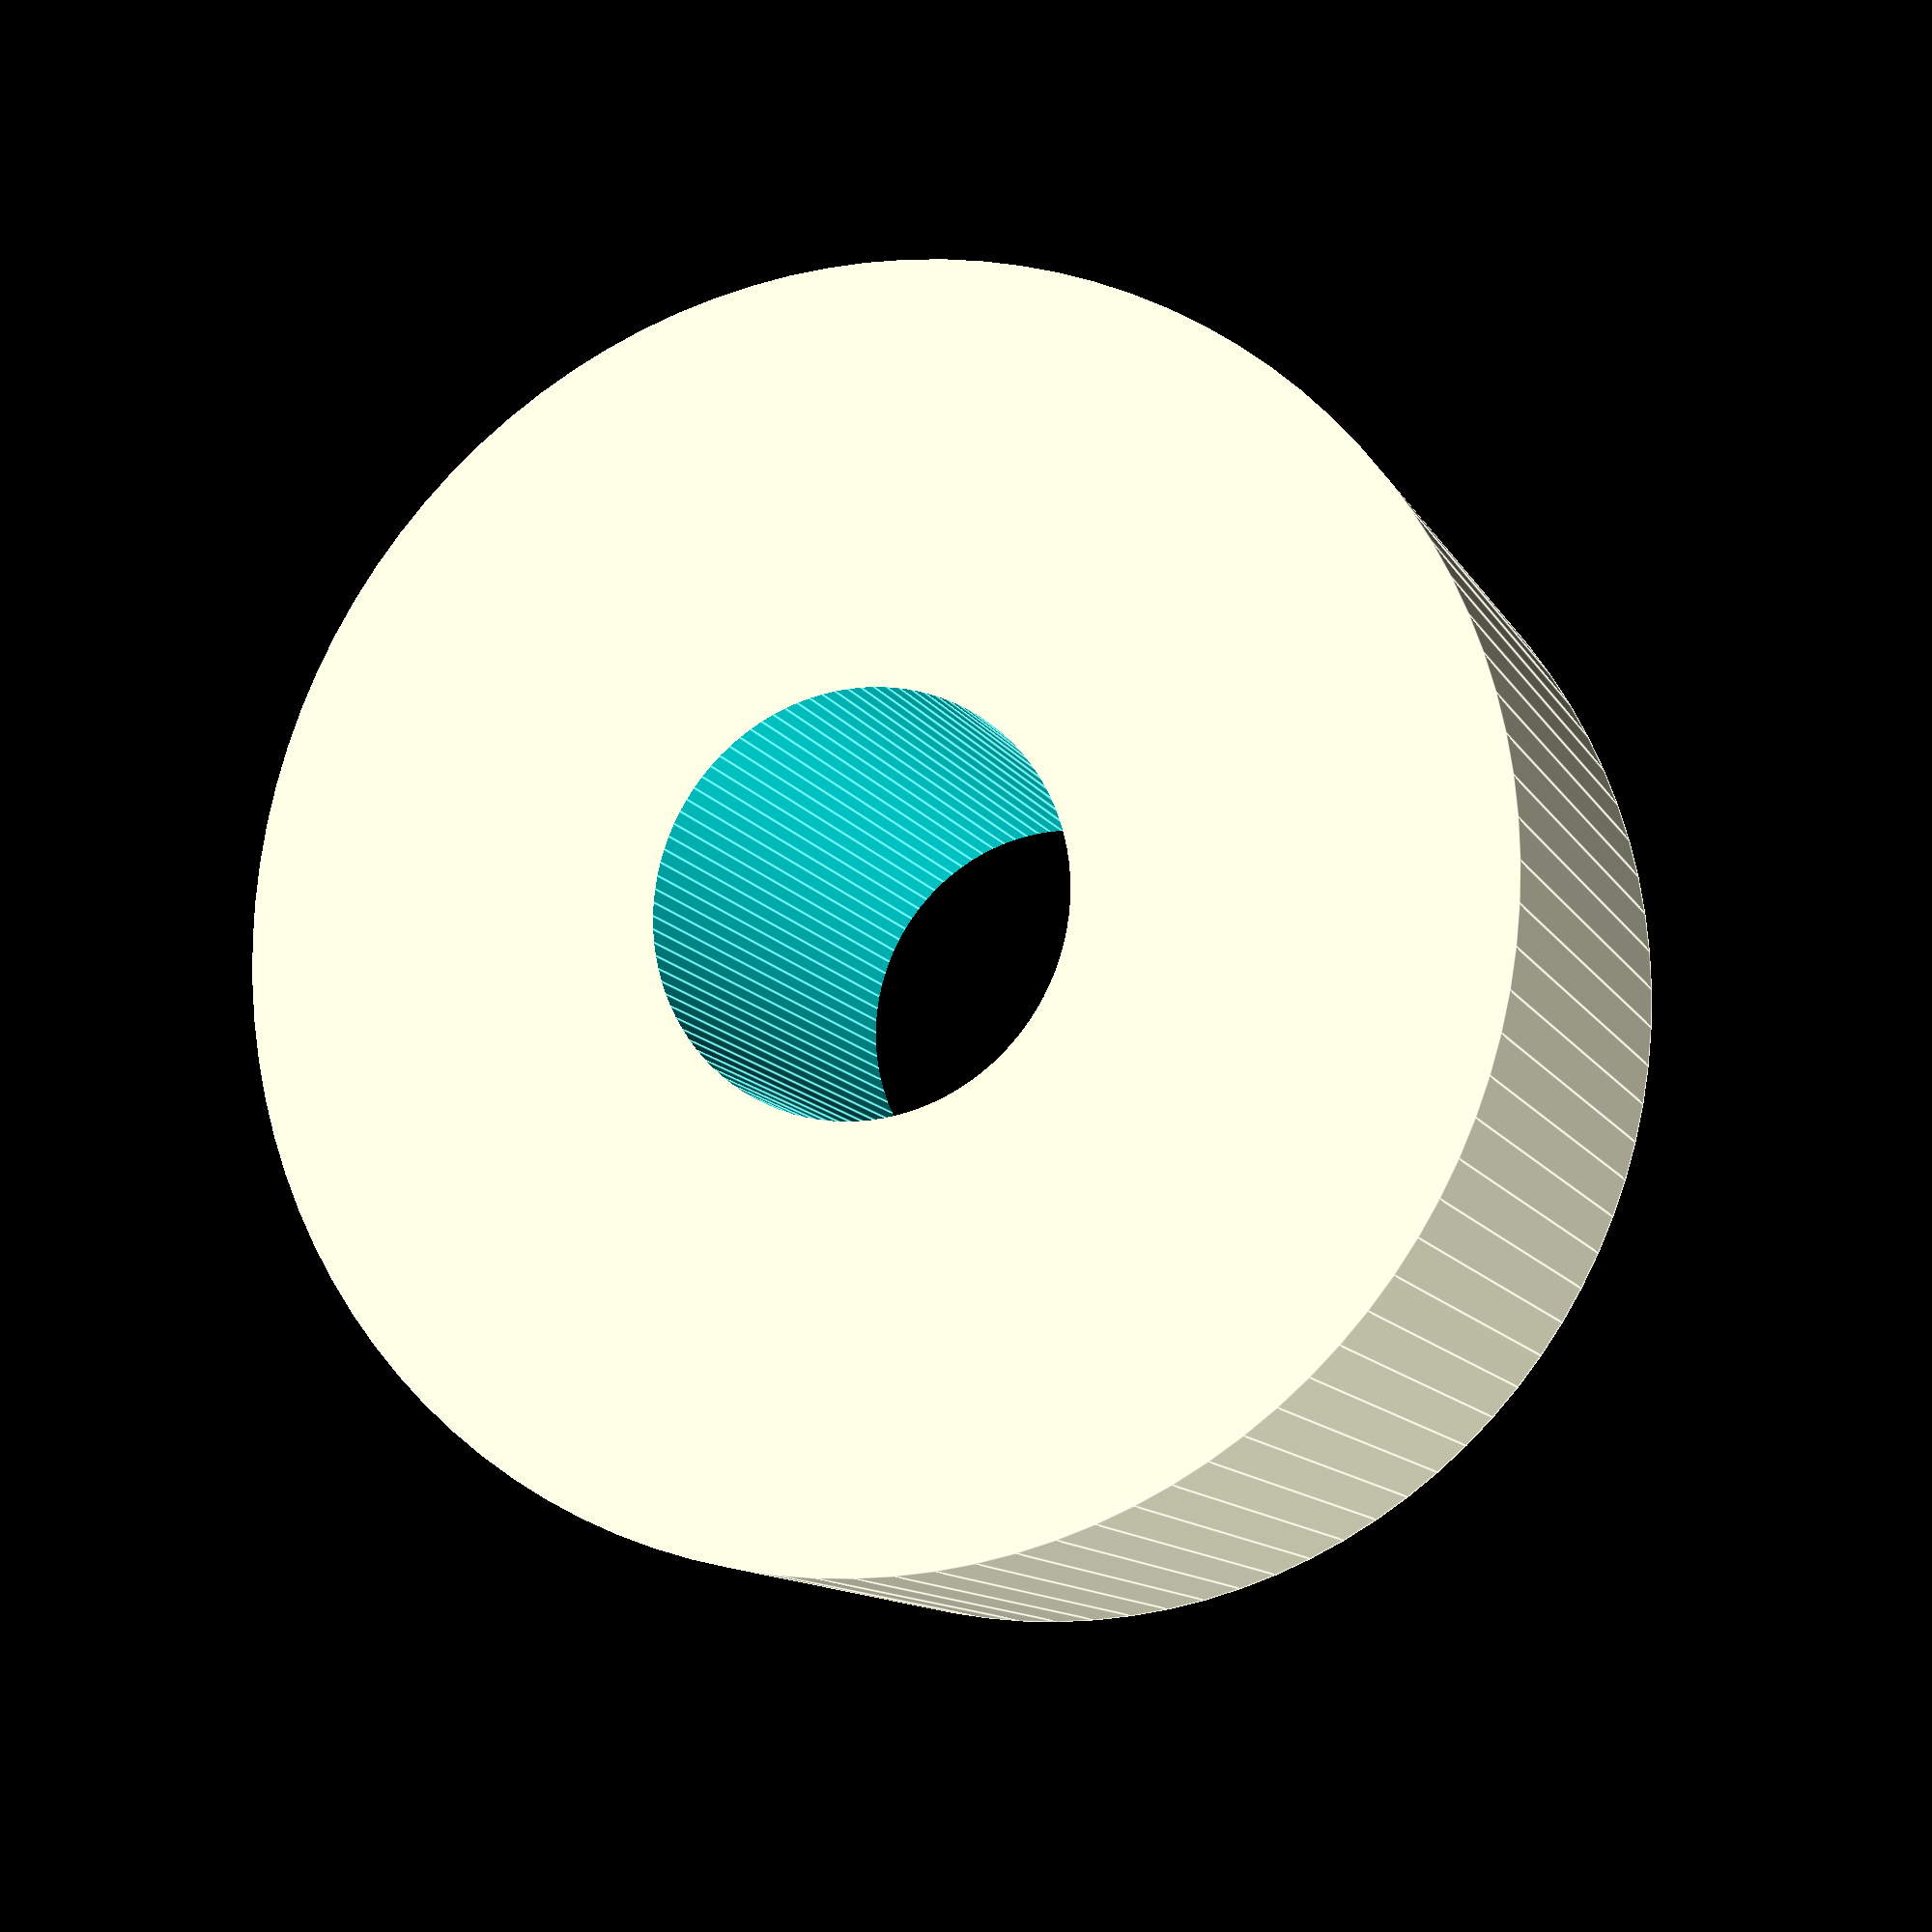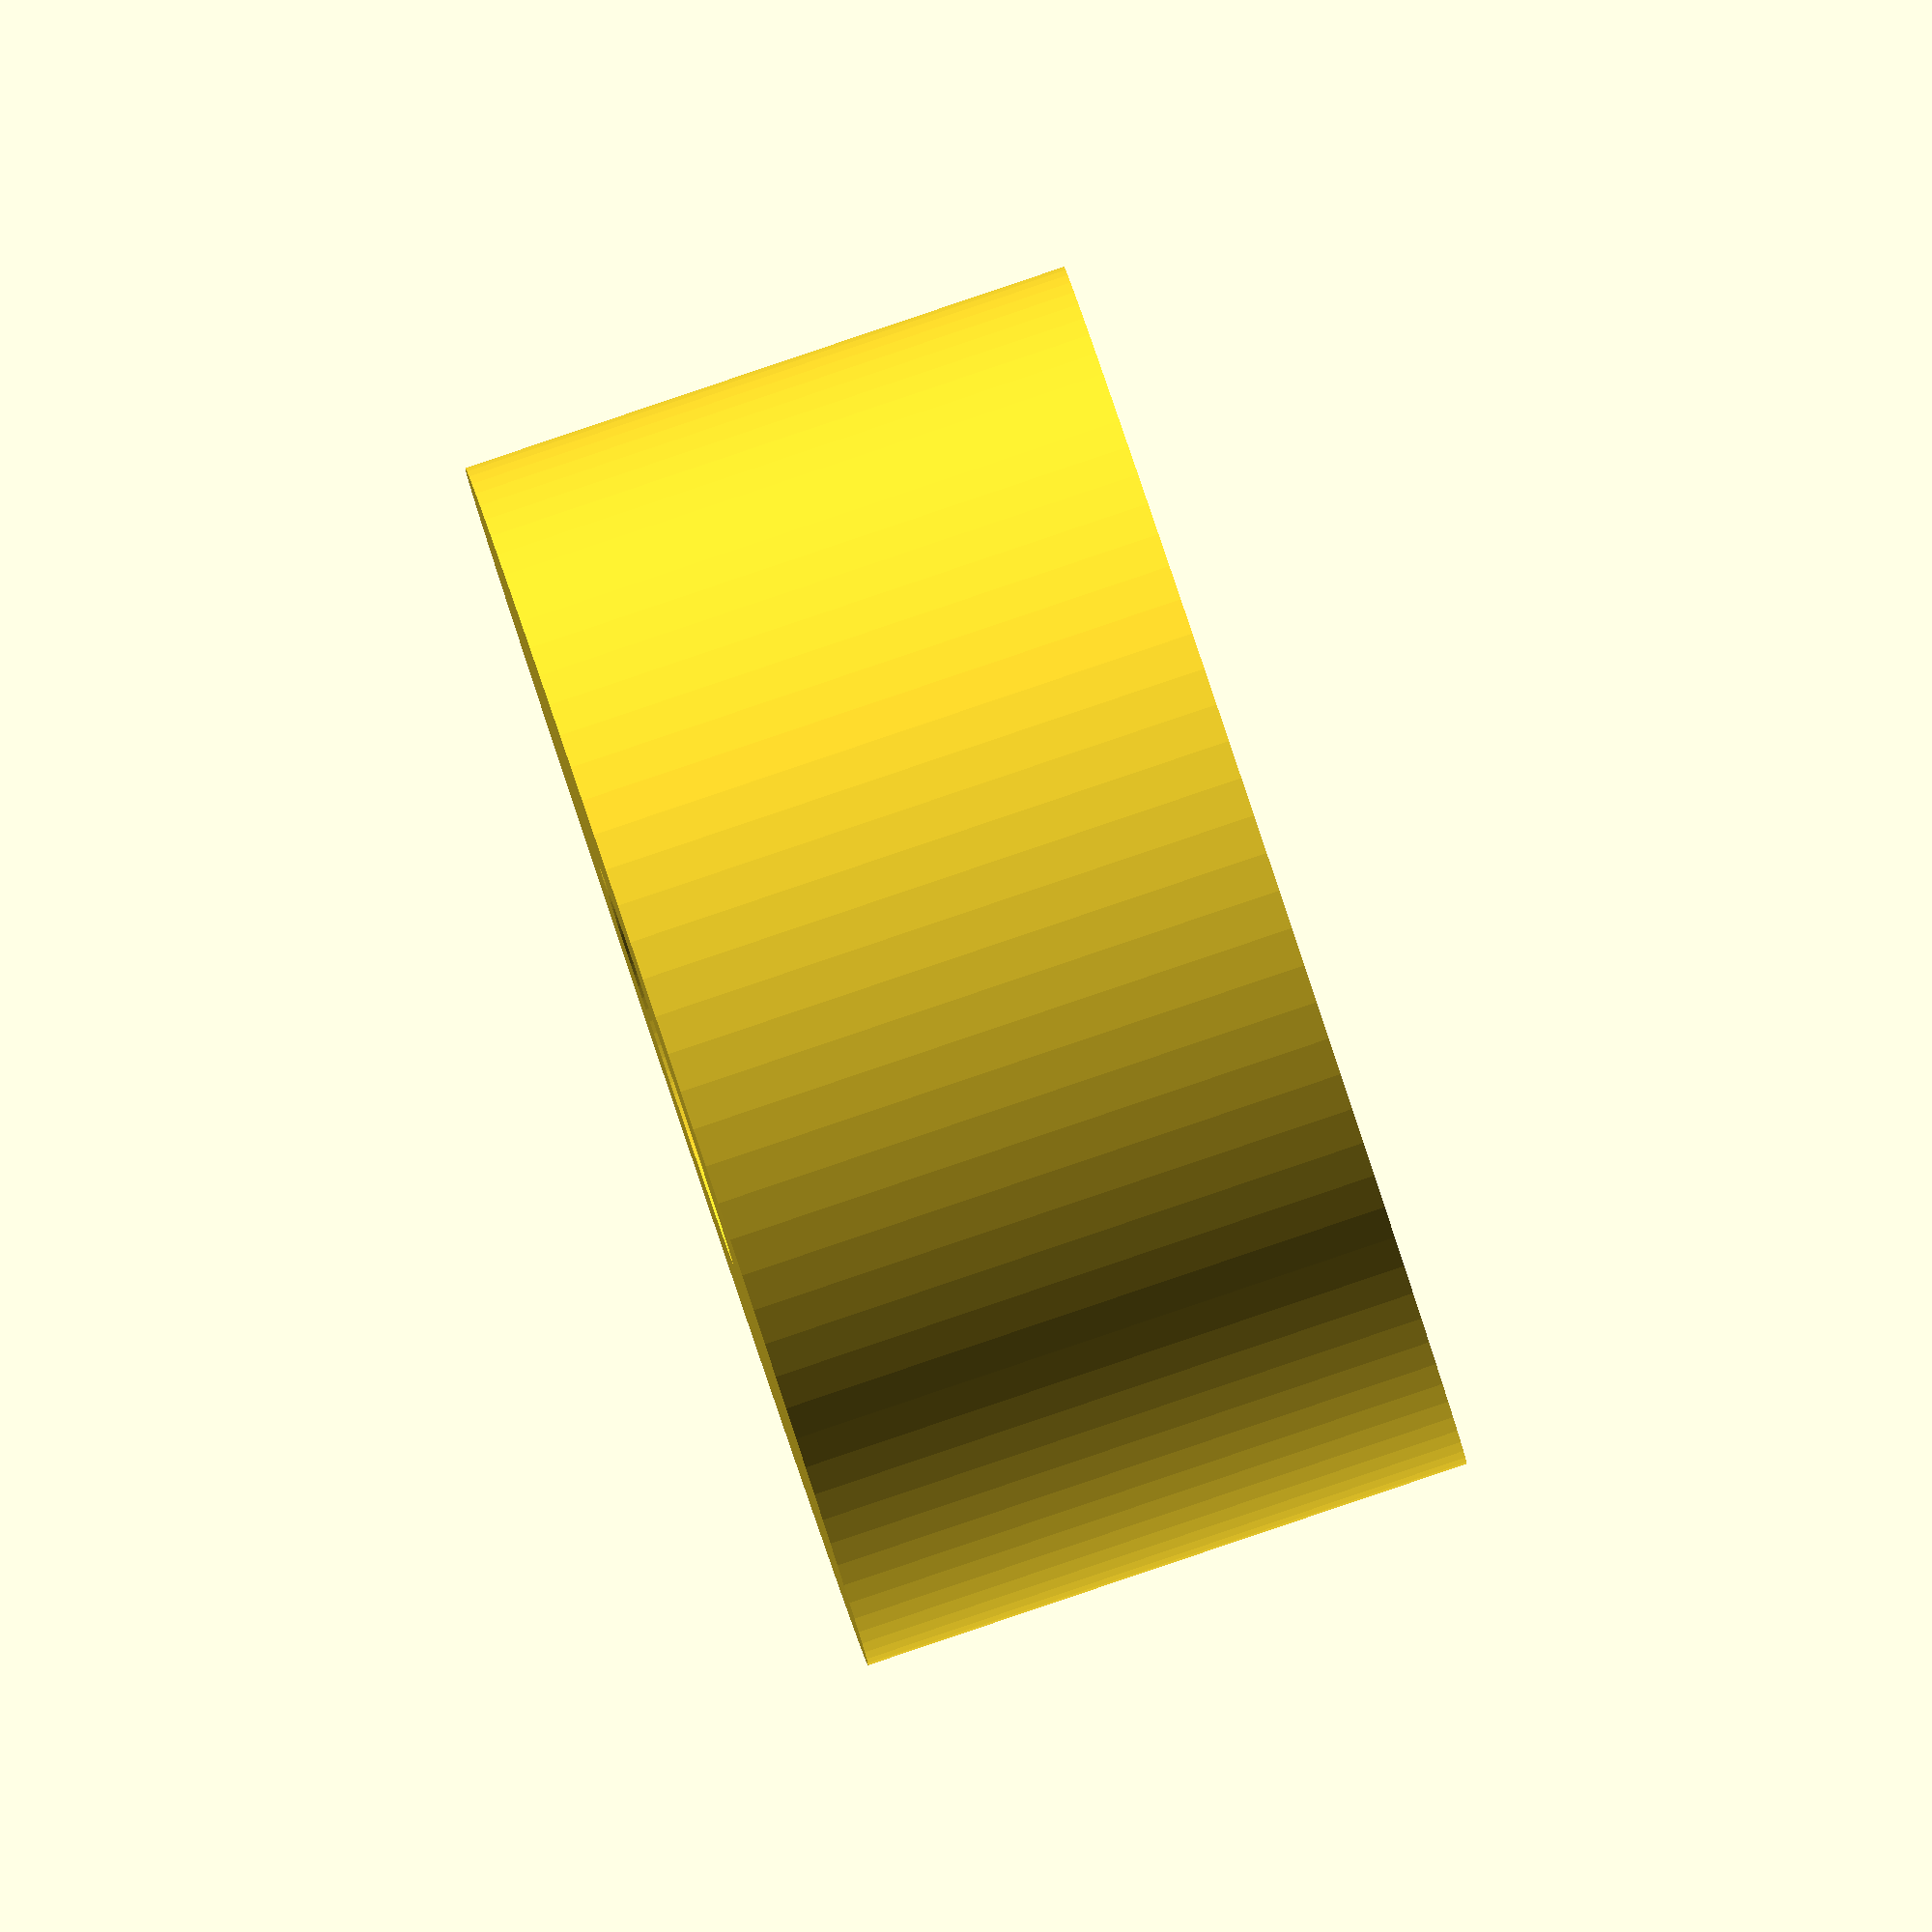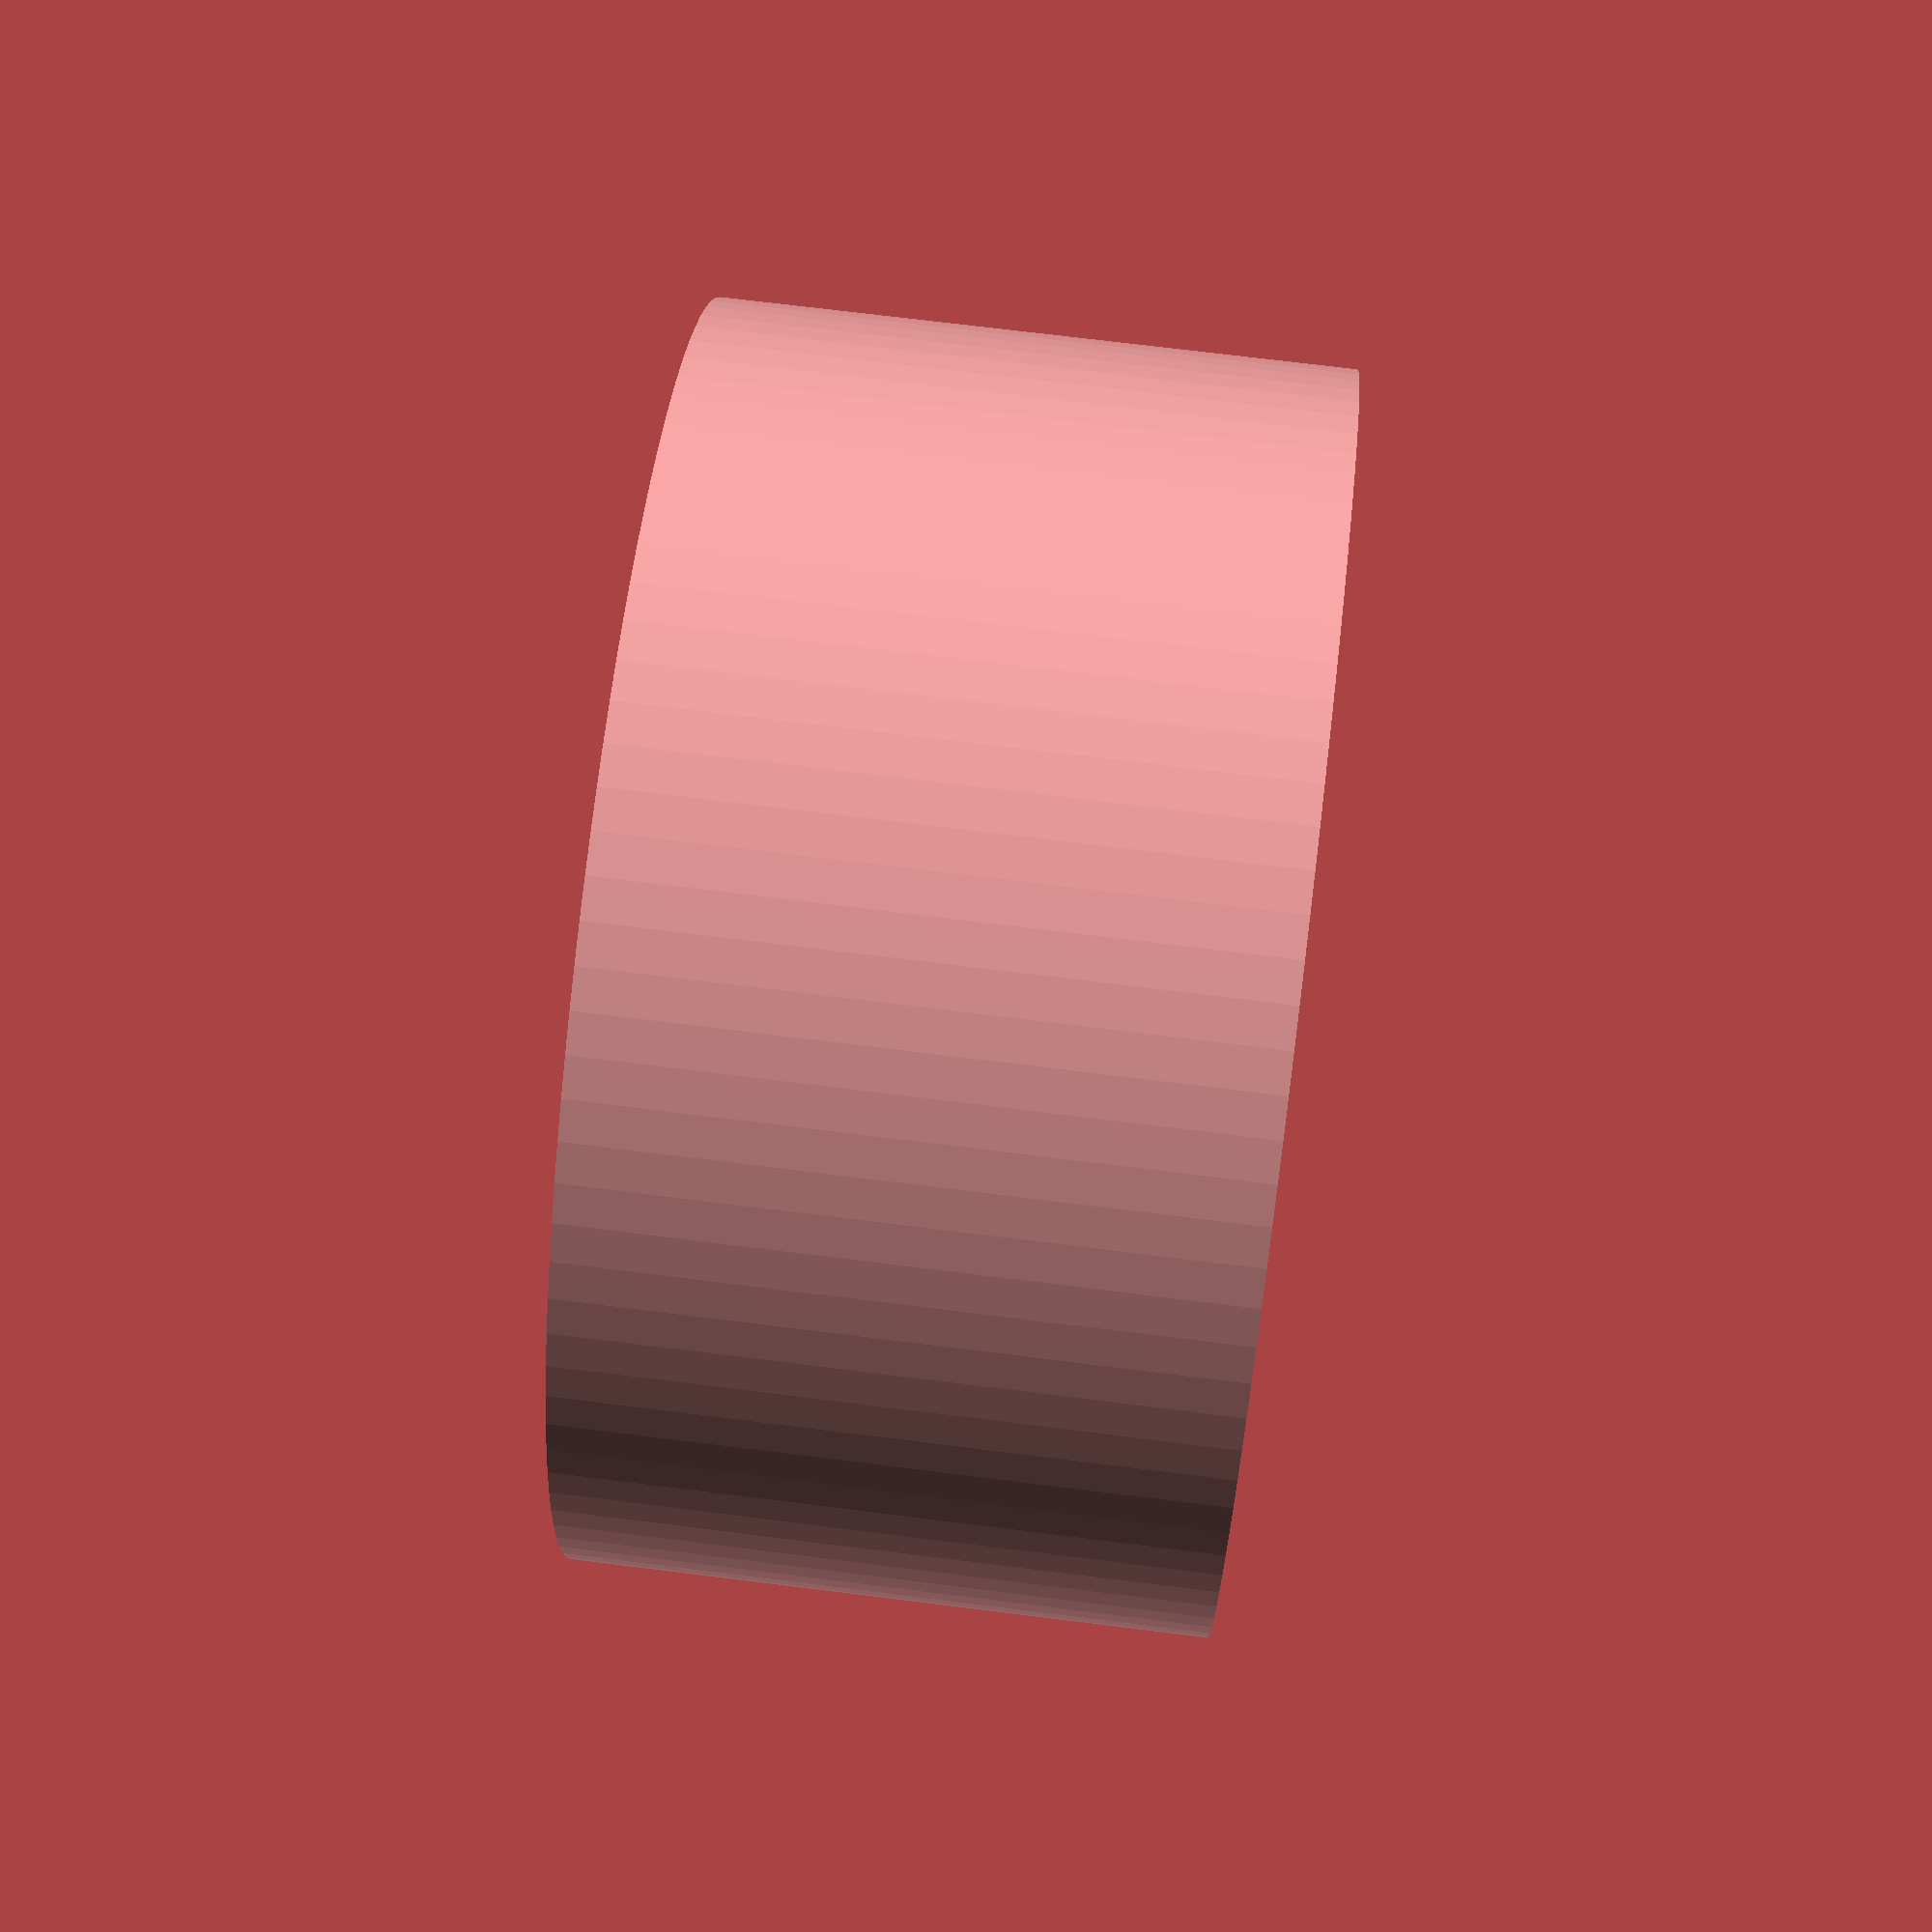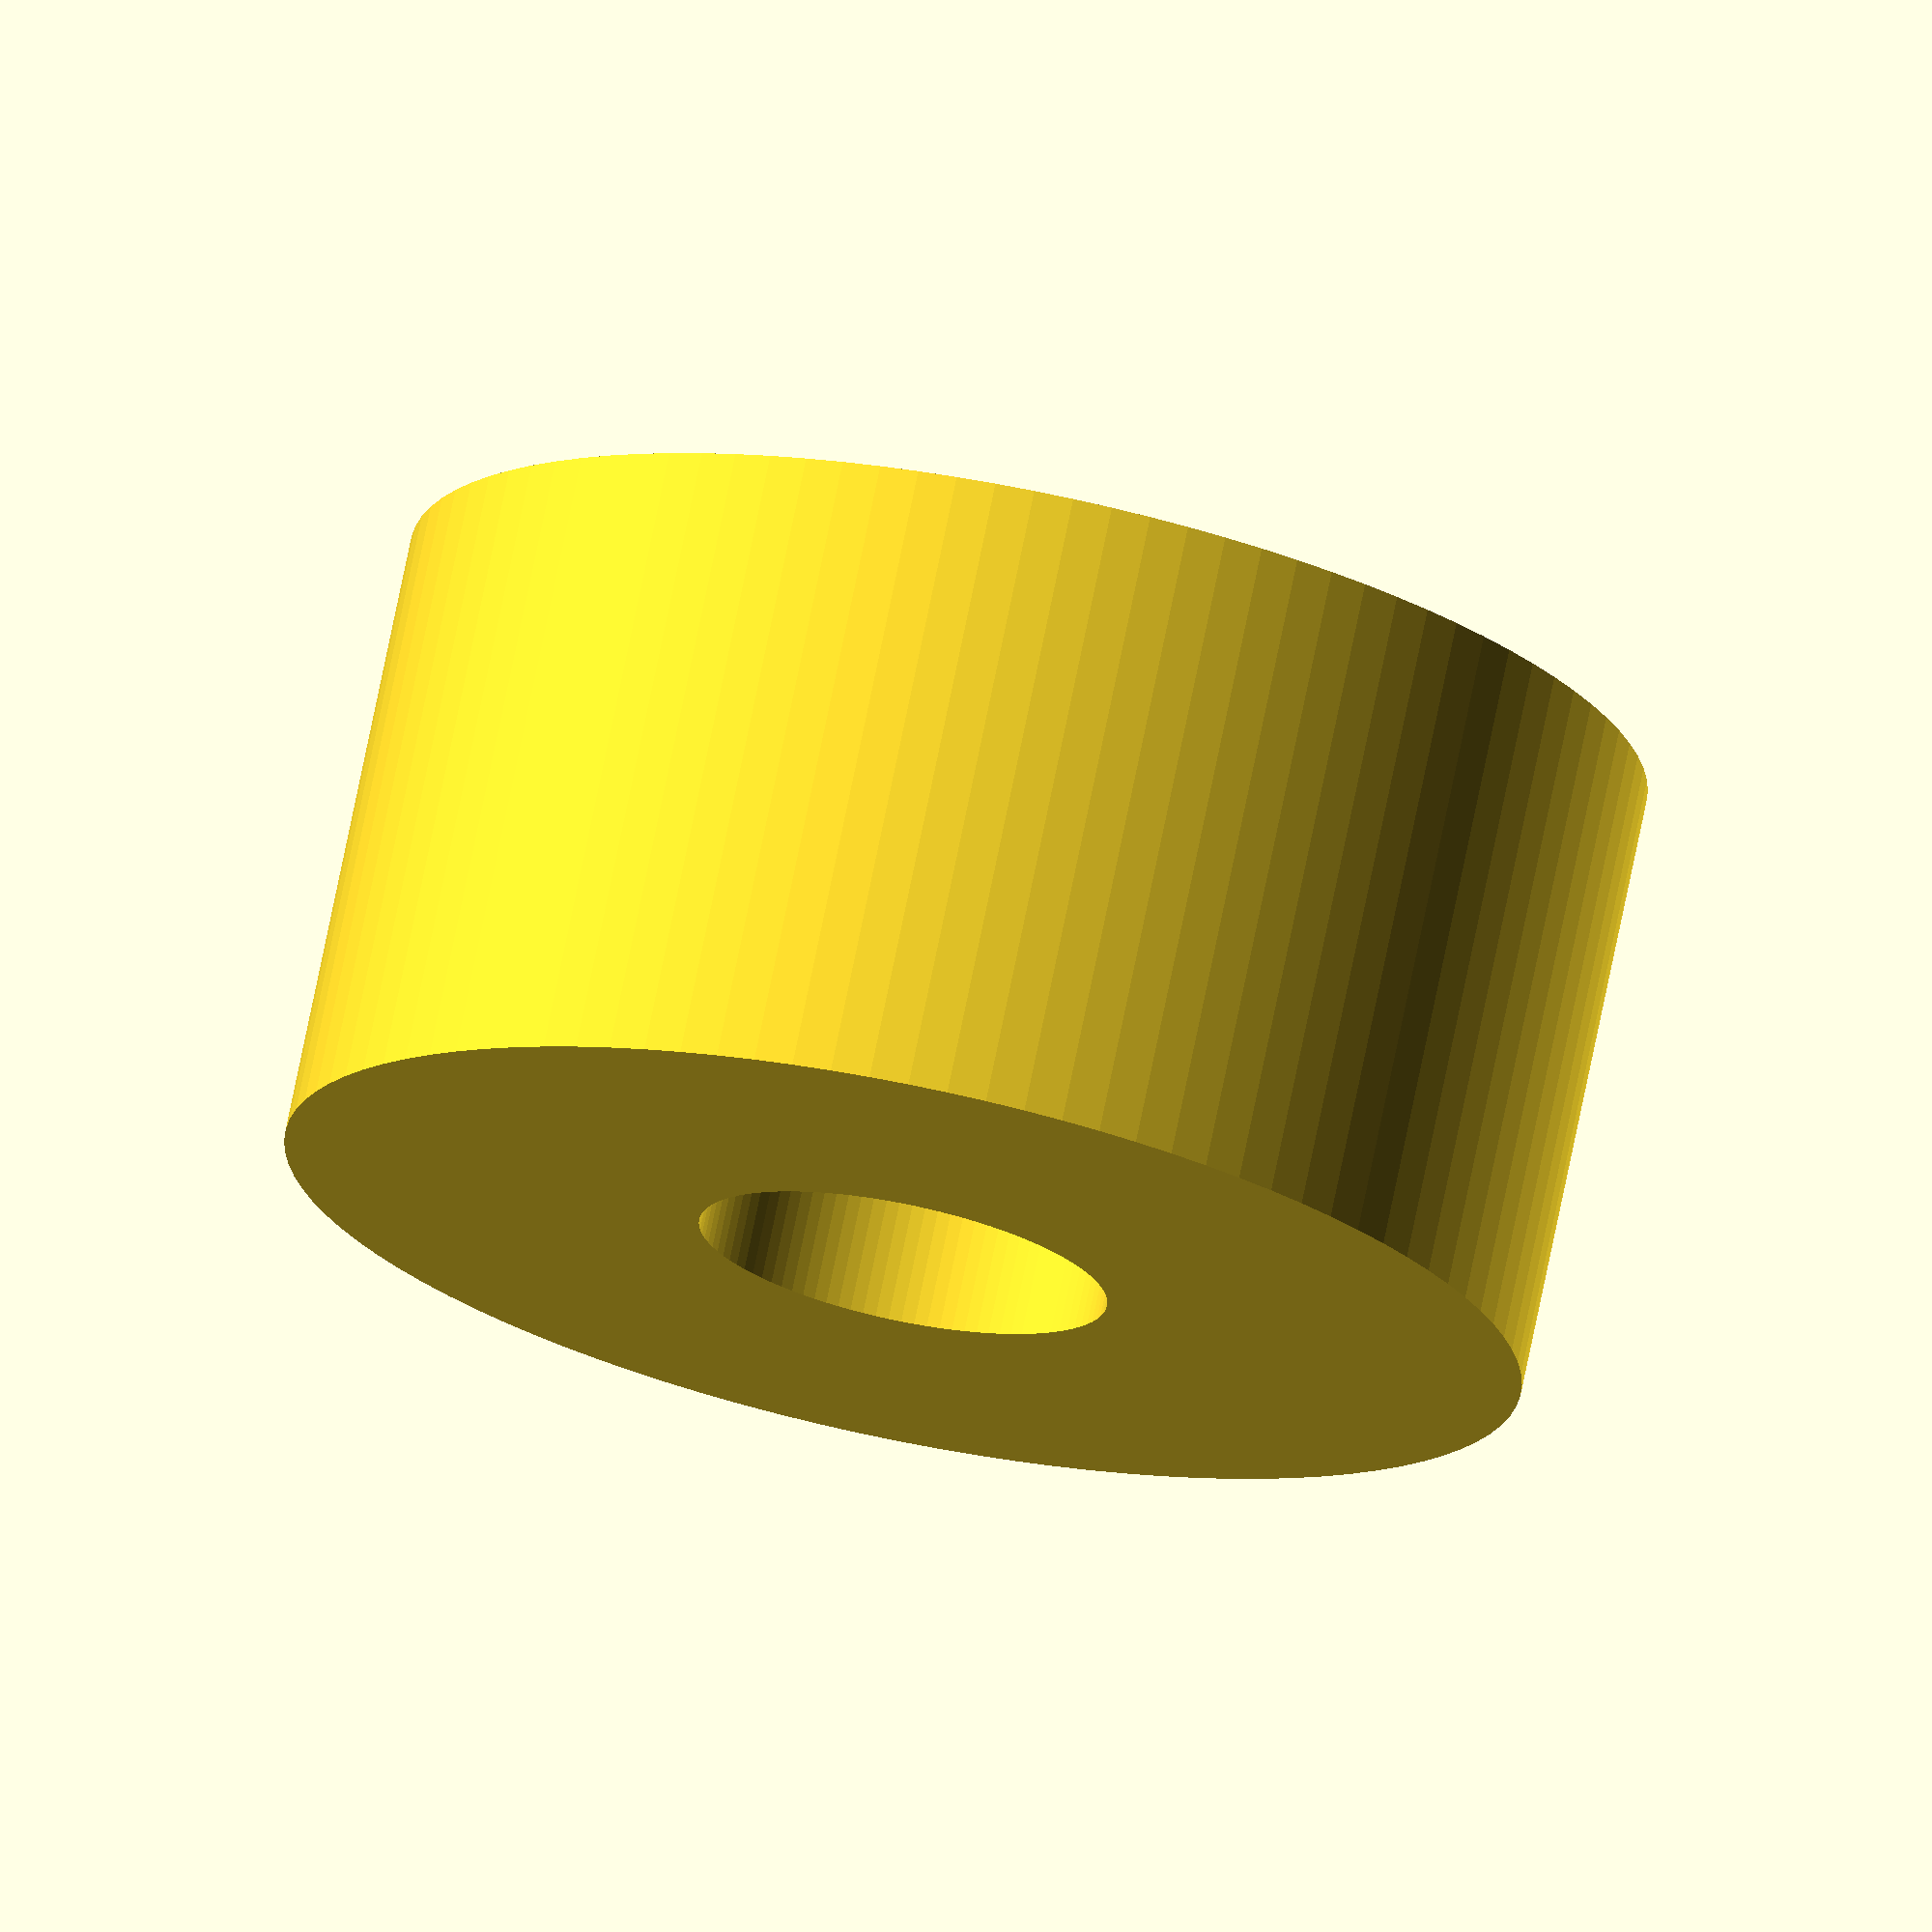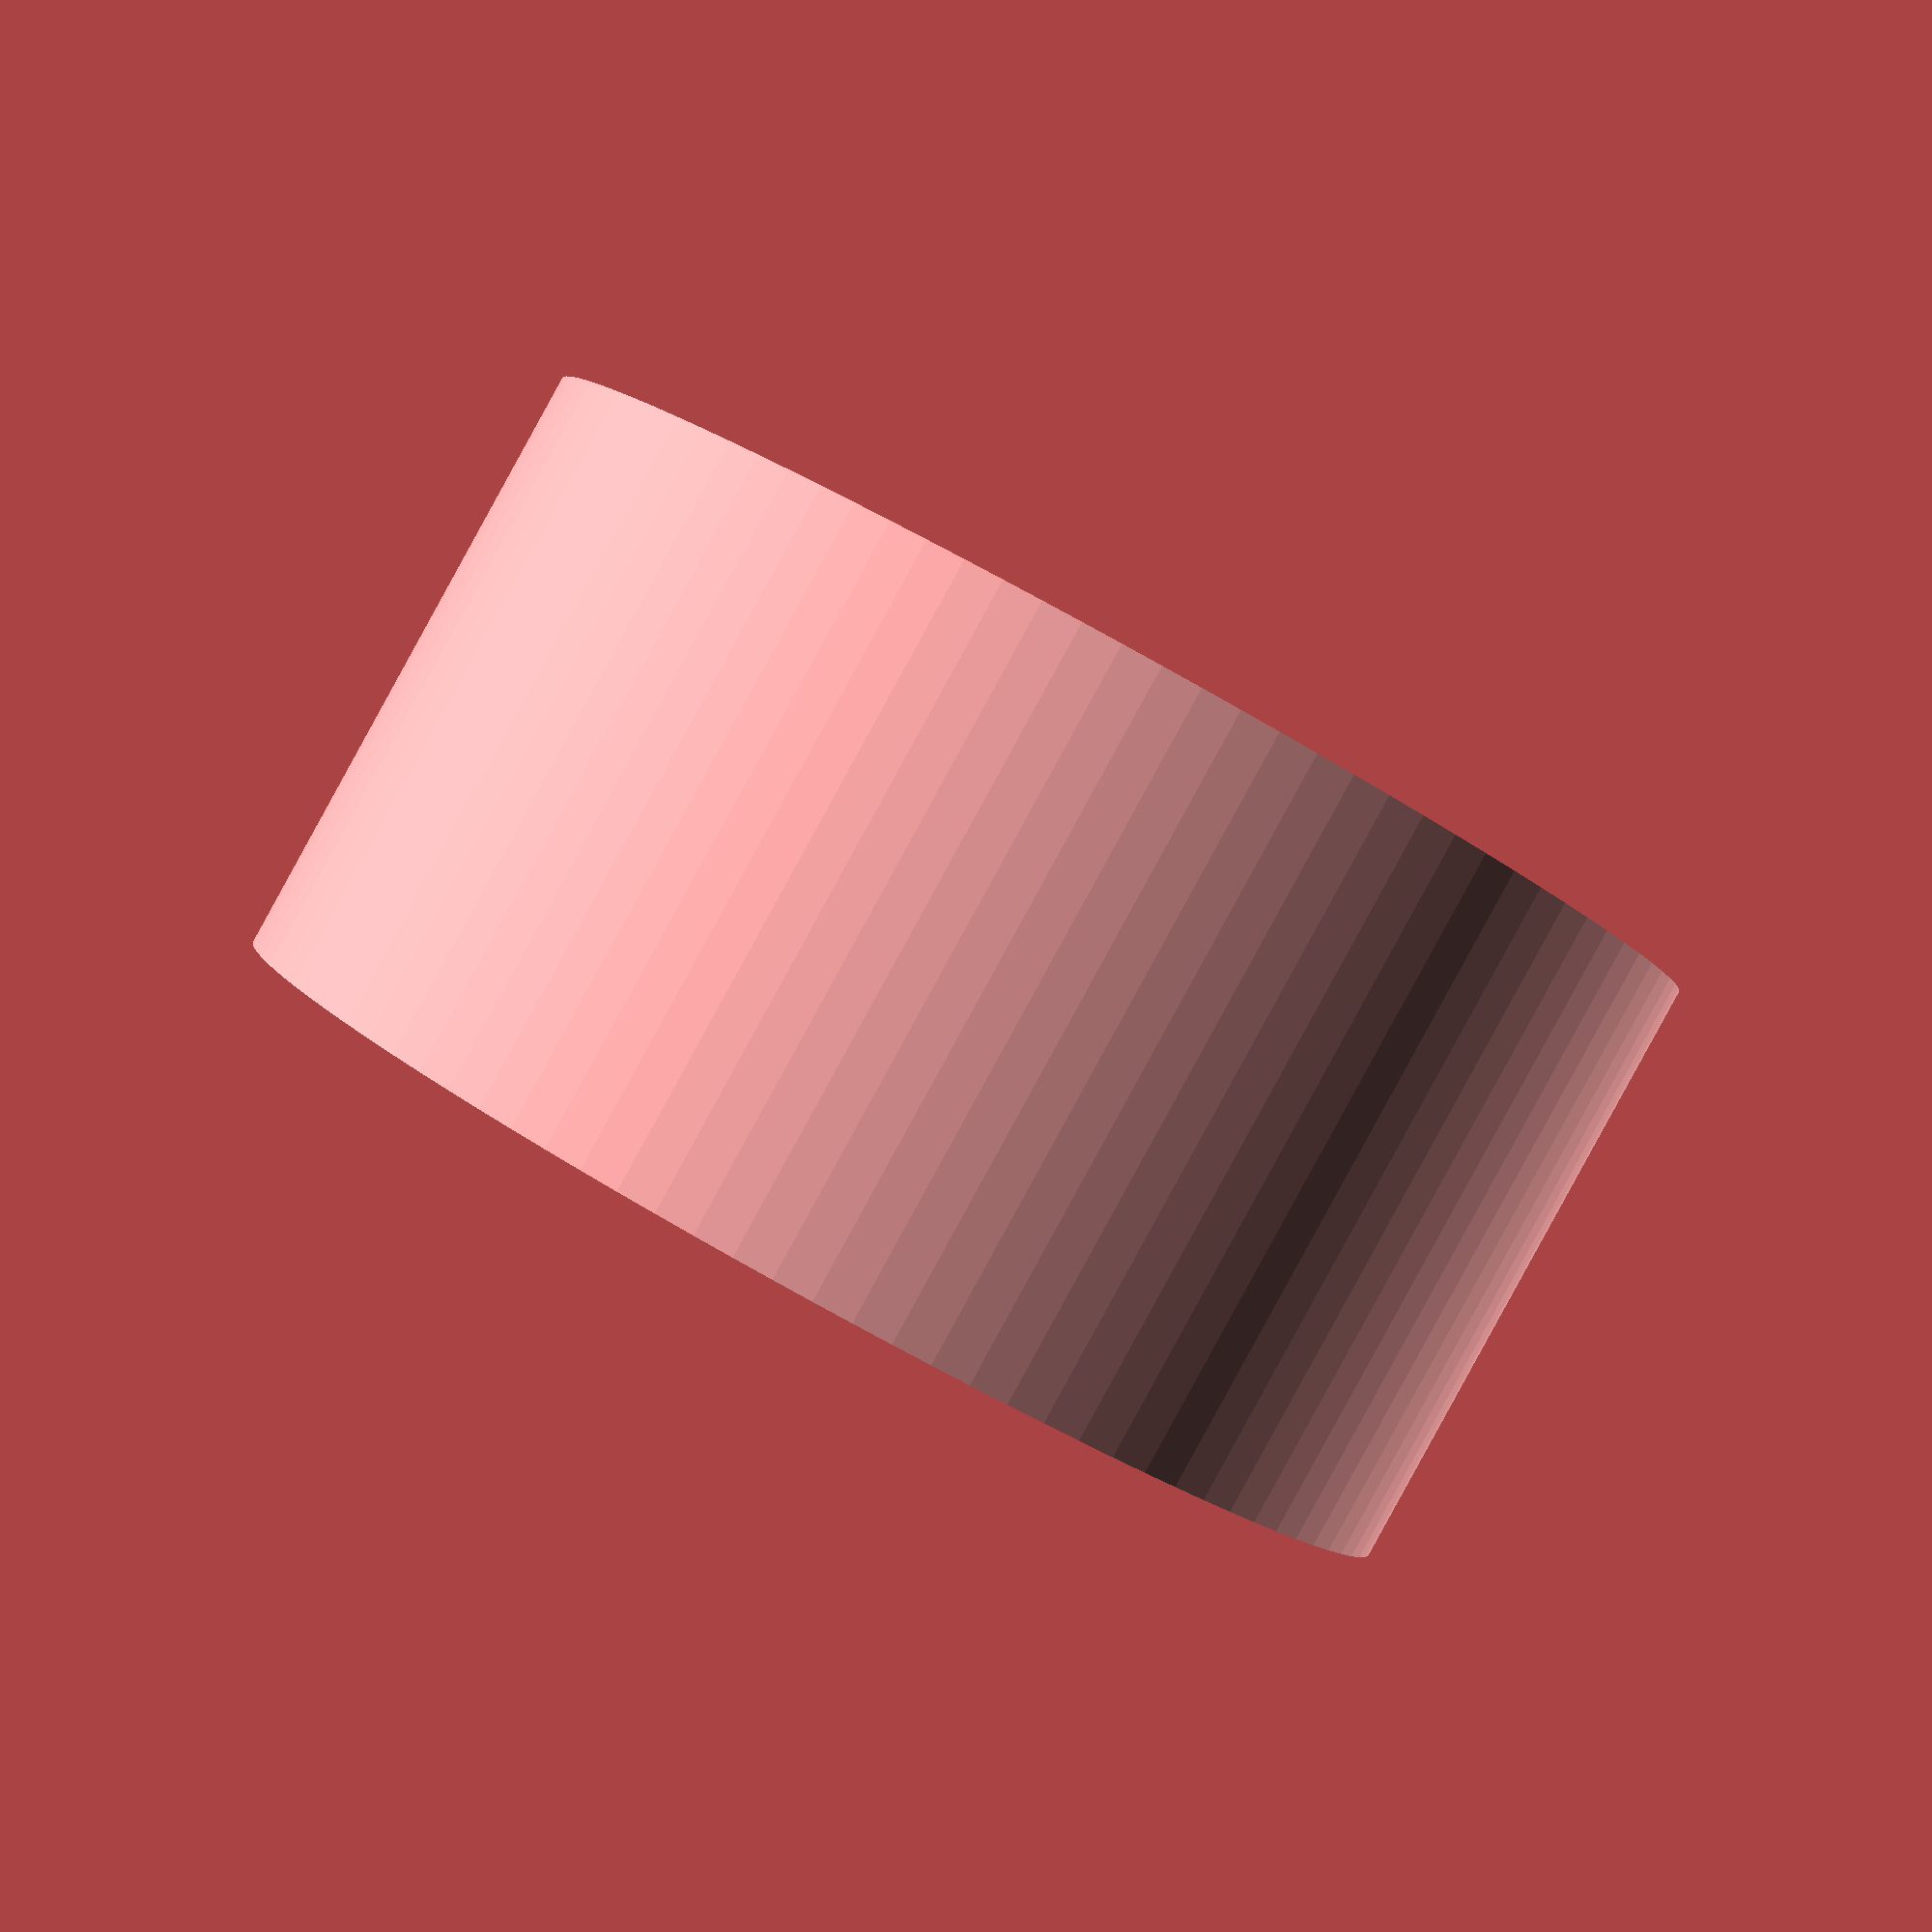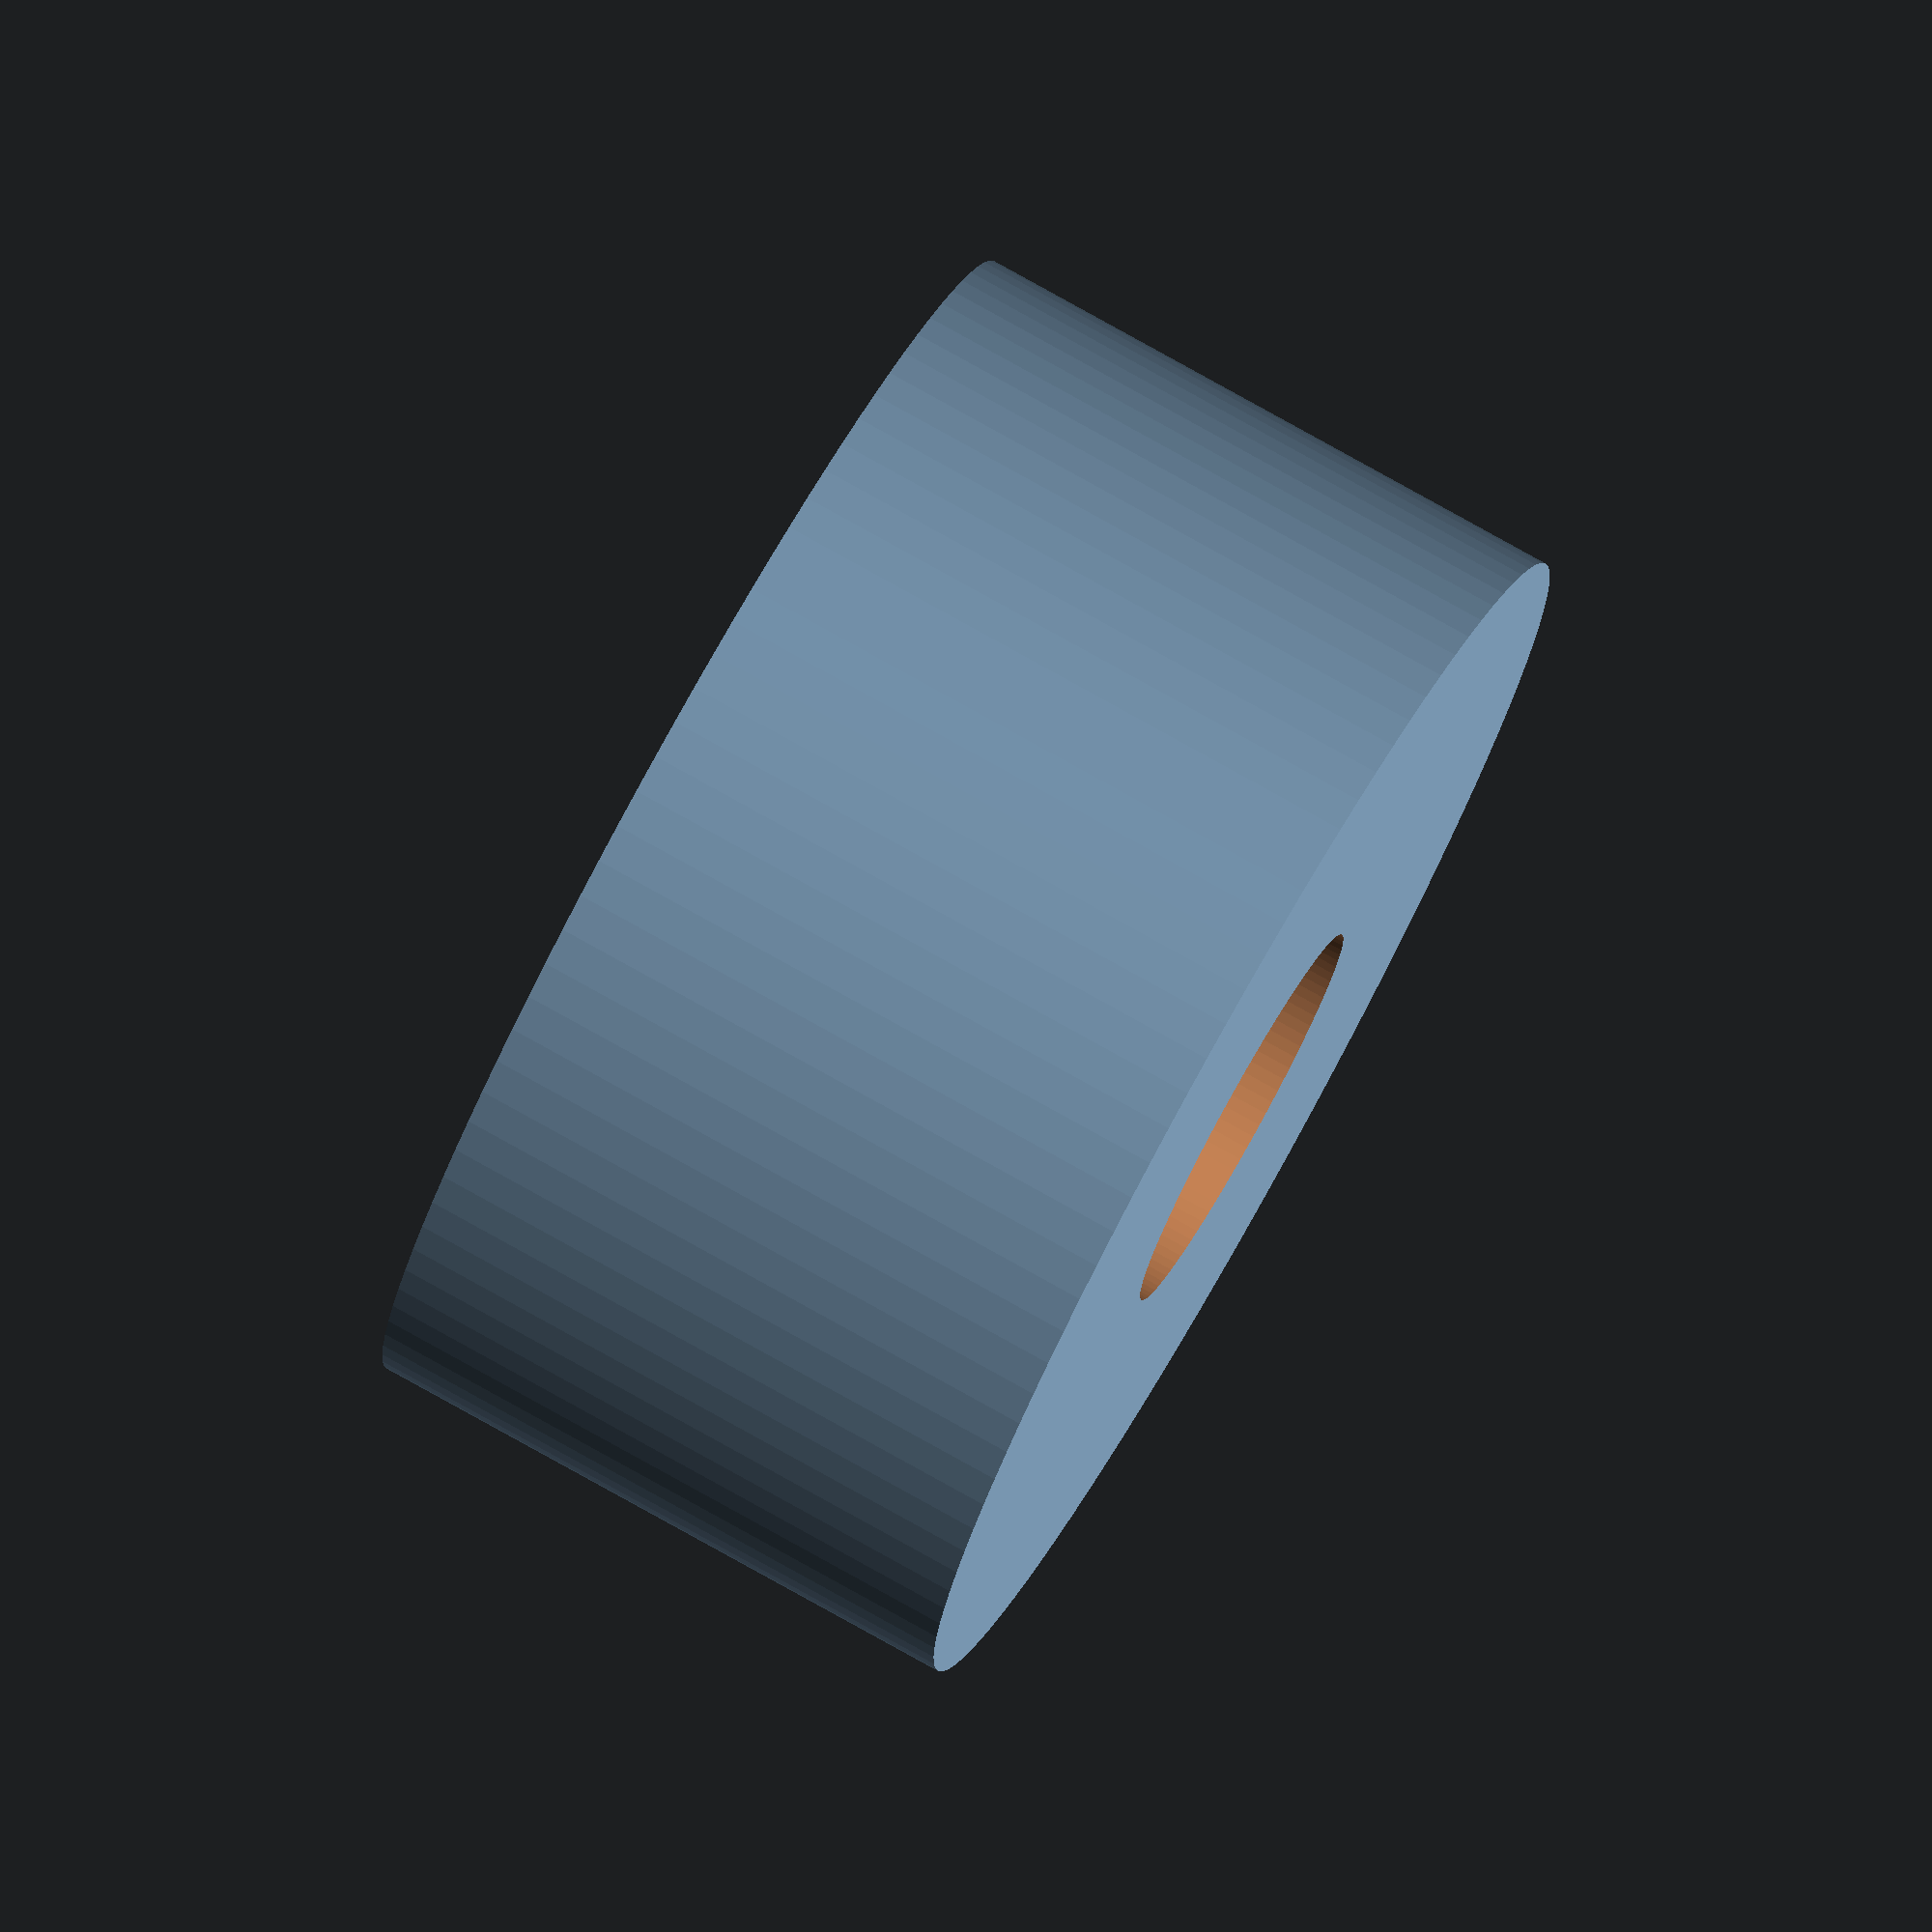
<openscad>
// PCB_Standoffs 
// For HMI PCB mounting to back plane

$fn = 100;
lowHeight = 5.0;
highHeight = 9.5;
m3Dia =  3.3;
extDia = 10.0;
rInt = m3Dia/2.0;
rExt = extDia/2.0;
epsilon=1;

module extCyl(height){
    cylinder(r=rExt,h=height, center=false);
}
module intCyl(height){
    translate([0,0,-epsilon/2.0])
        cylinder(r=rInt,h=height+epsilon, center=false);
}
module standoff(hi=false){
    h = hi ? highHeight : lowHeight;
    difference(){
        extCyl(h);
        intCyl(h);
    }
}
standoff(hi=false);

</openscad>
<views>
elev=11.5 azim=215.6 roll=198.6 proj=p view=edges
elev=91.5 azim=201.2 roll=288.6 proj=o view=solid
elev=287.9 azim=320.2 roll=97.1 proj=p view=wireframe
elev=286.5 azim=193.9 roll=191.5 proj=o view=solid
elev=269.5 azim=131.3 roll=208.8 proj=p view=wireframe
elev=101.0 azim=244.1 roll=60.8 proj=o view=wireframe
</views>
